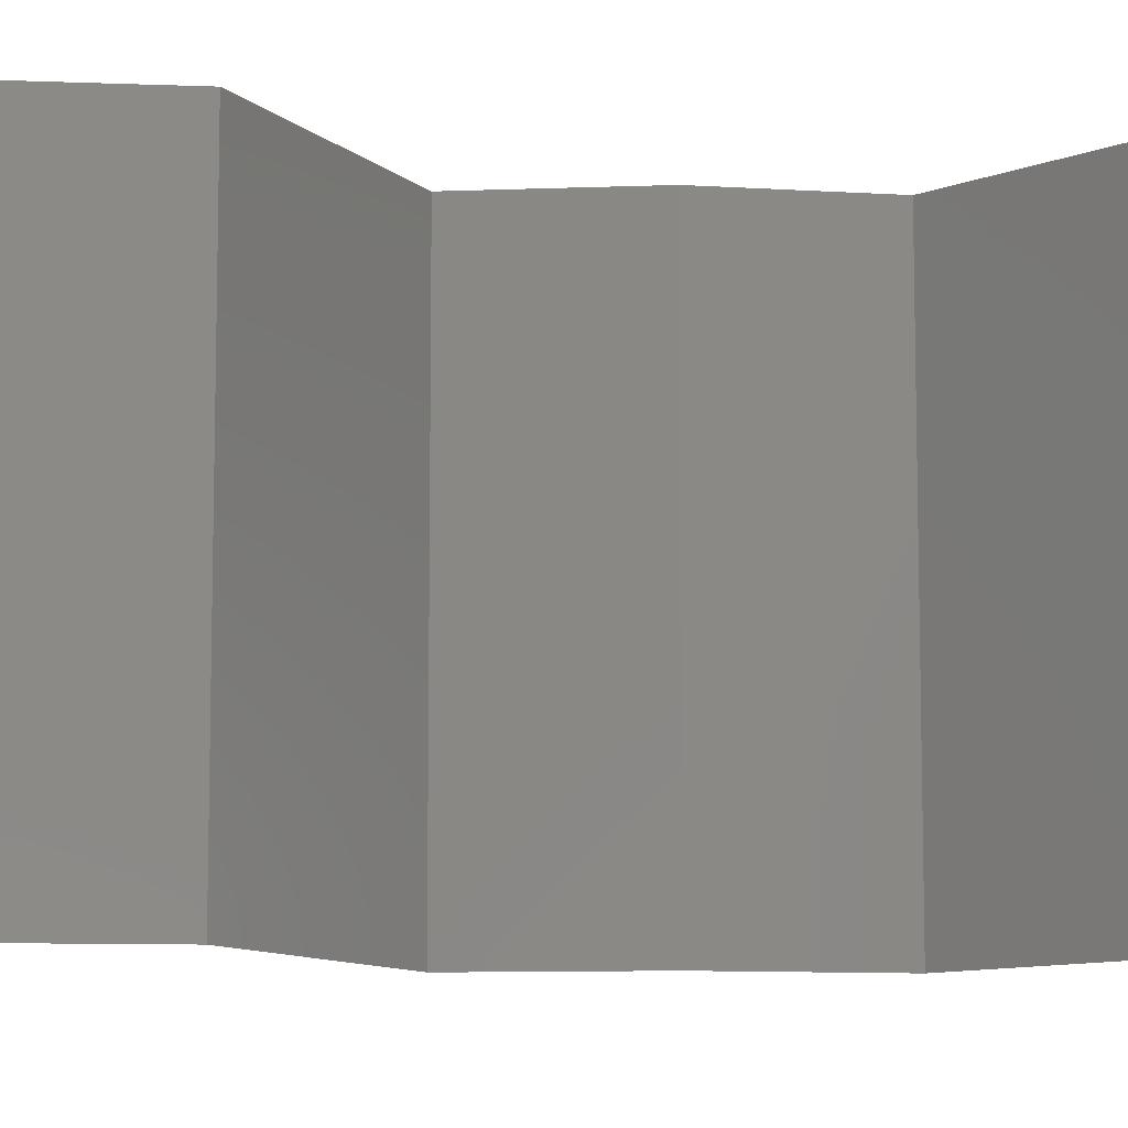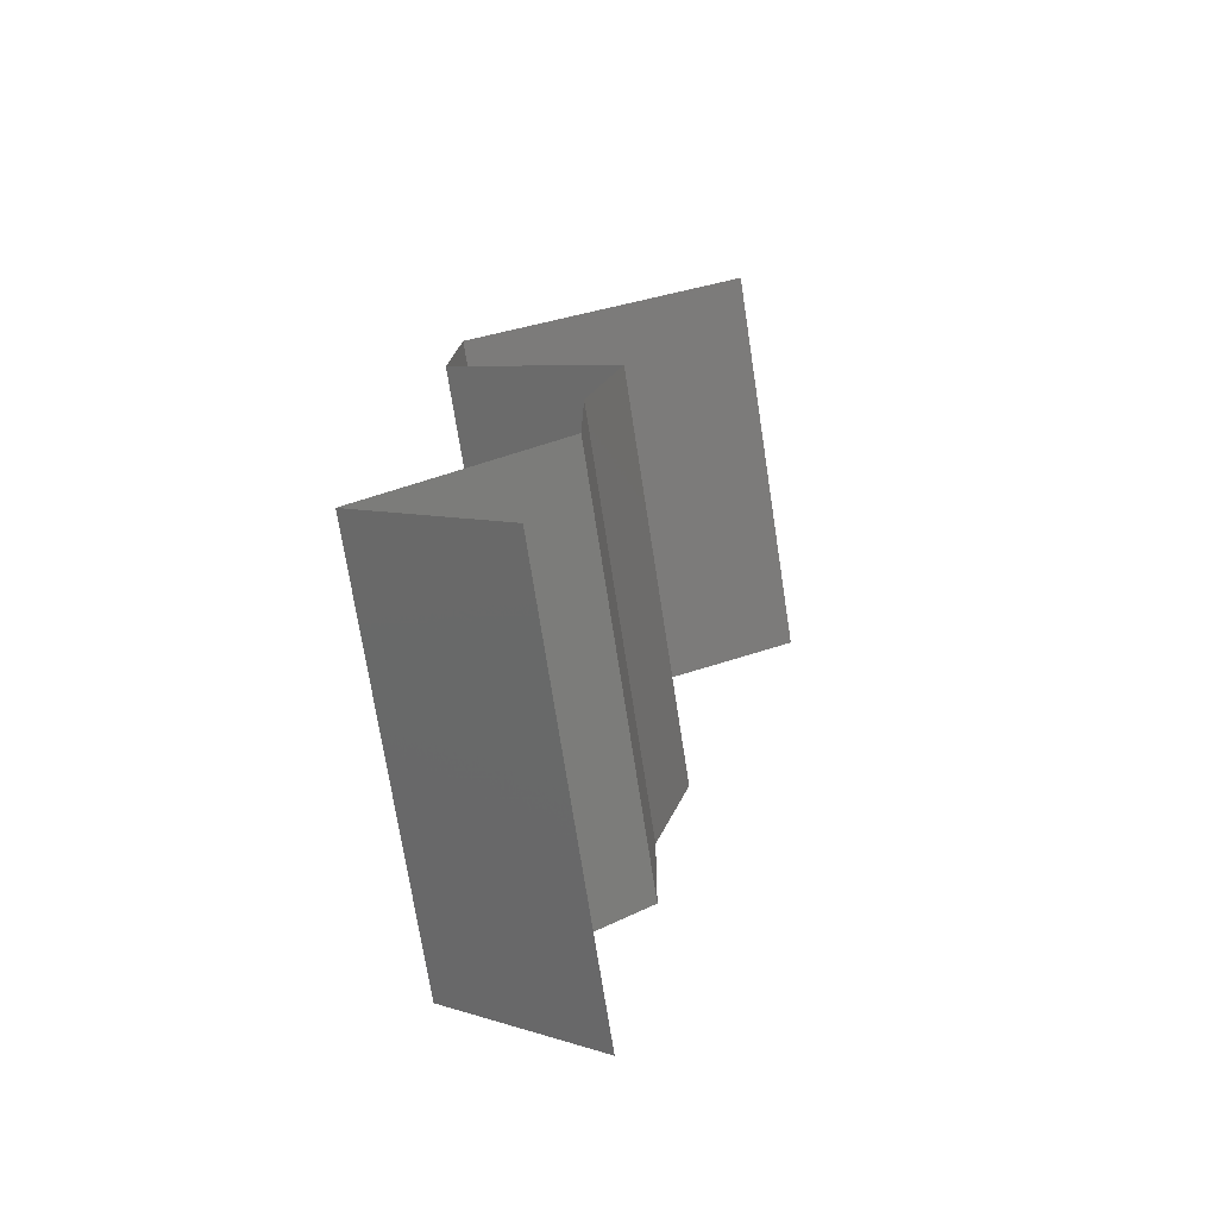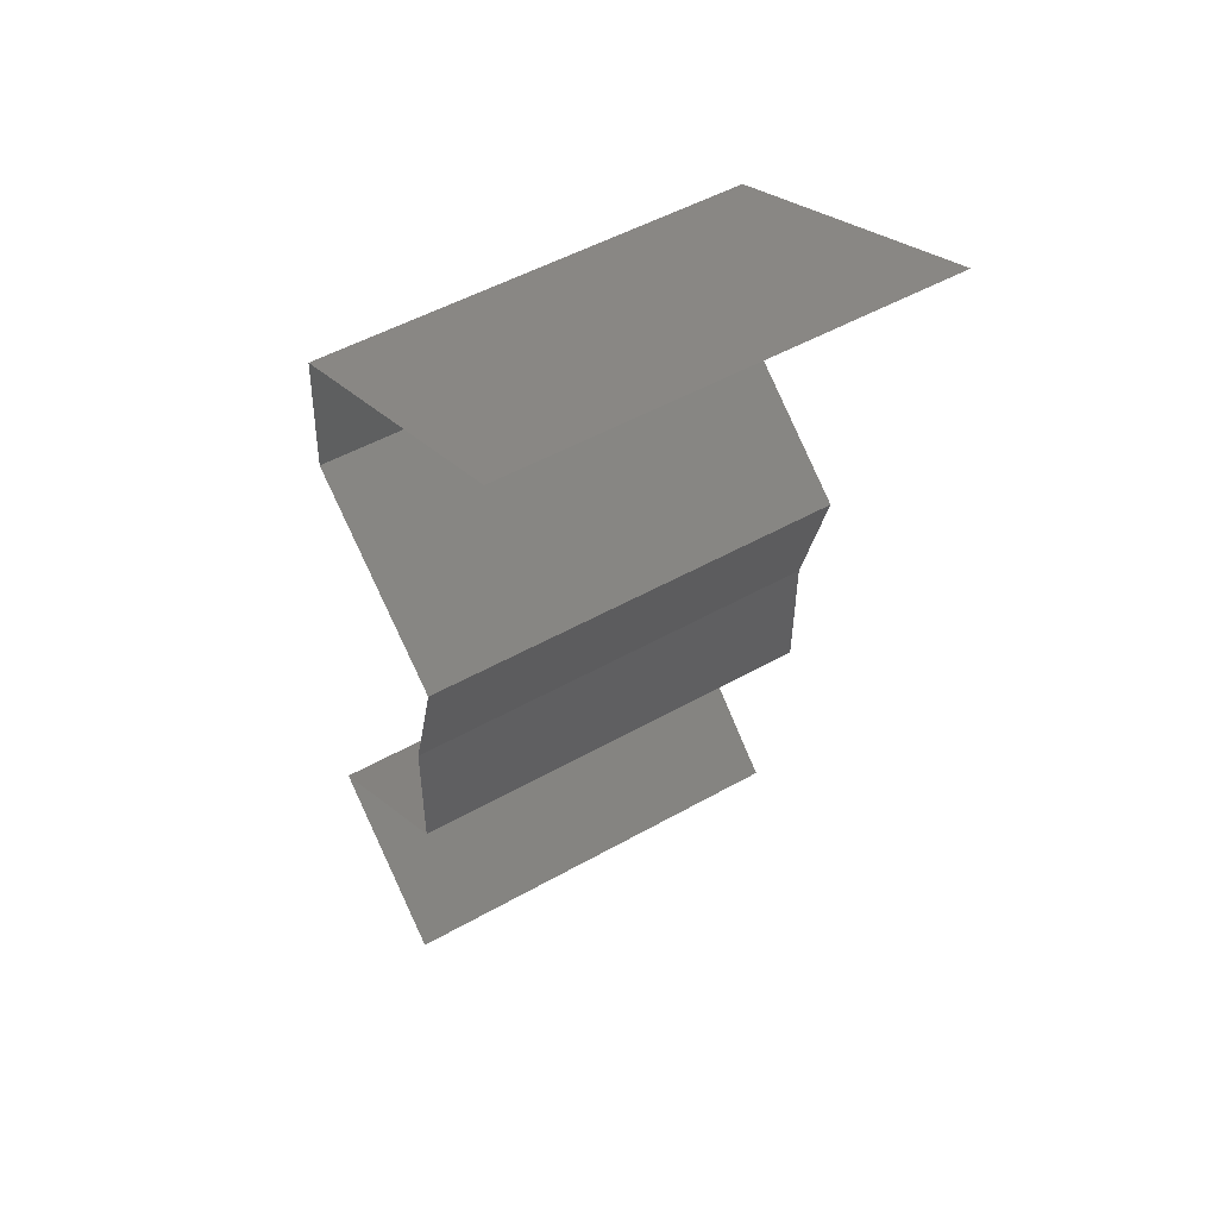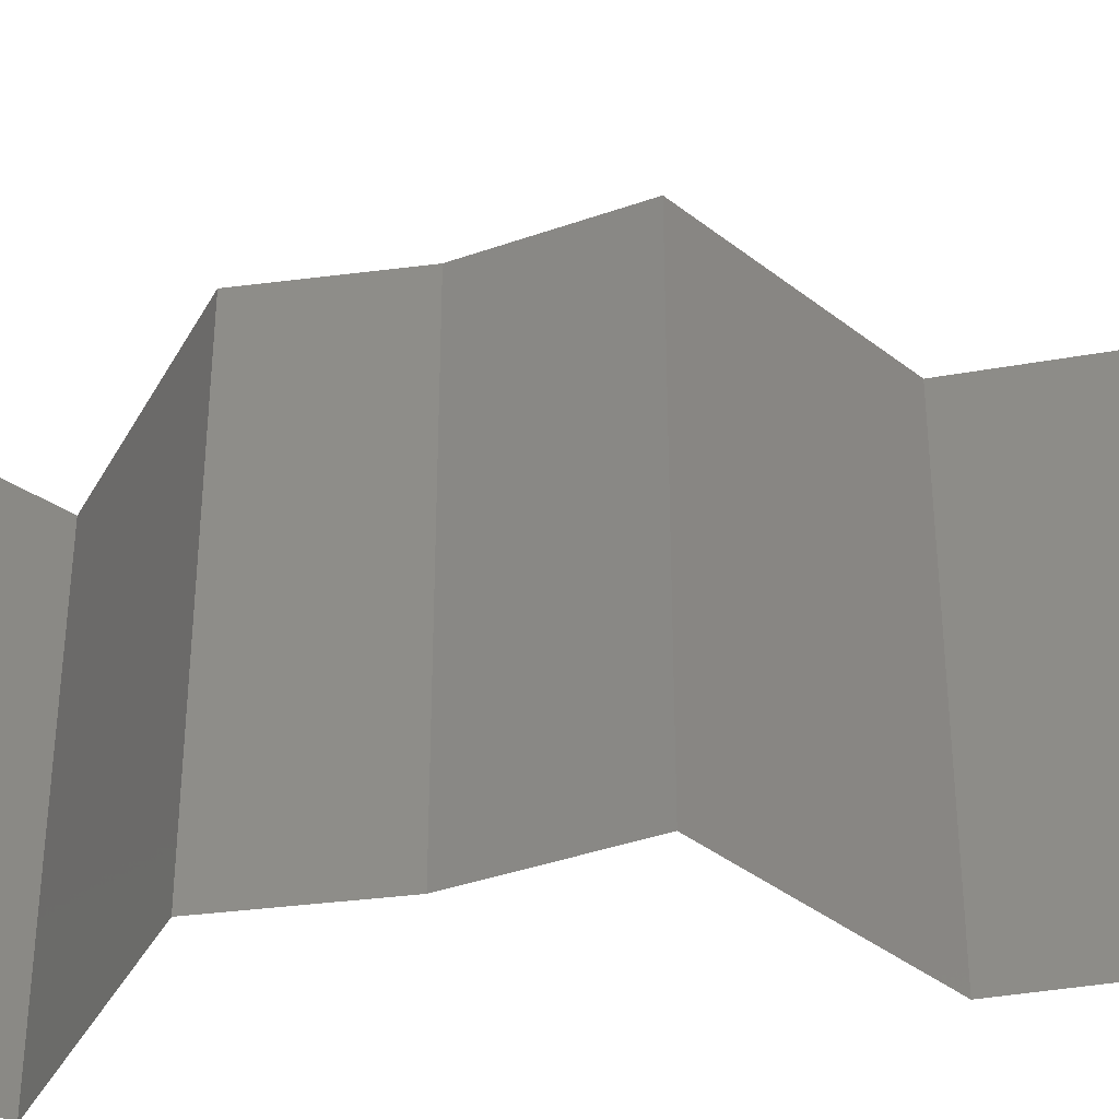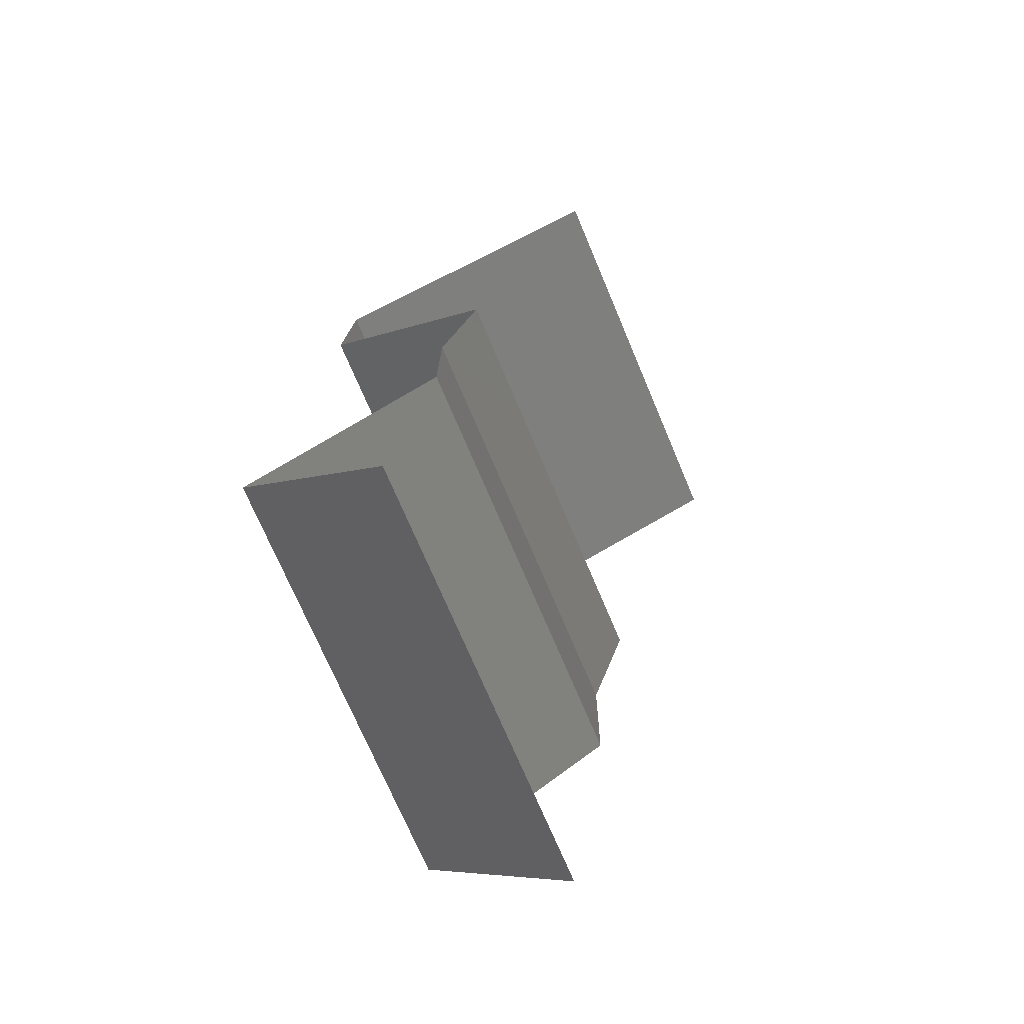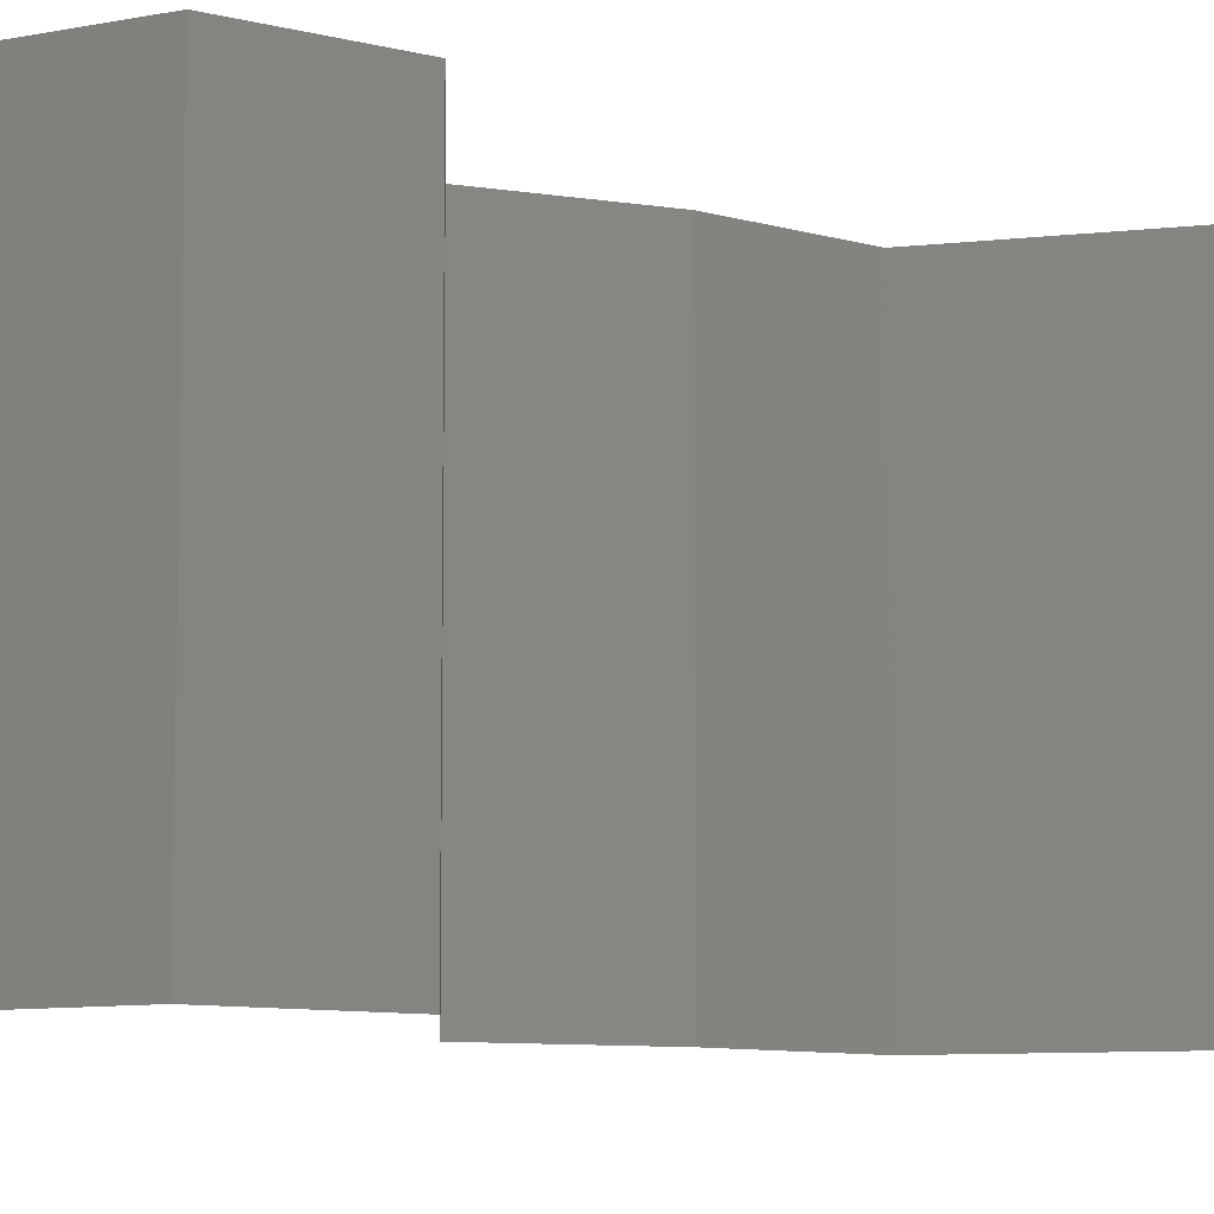
<metadata>
{"format":"stl","ext":"stl","renderer":"f3d","projection":"perspective","resolution":1024,"background":"white","views":[{"elev":-9.8,"azim":-99.8,"up":"+Z"},{"elev":-72.7,"azim":8.8,"up":"+Y"},{"elev":50.6,"azim":58.3,"up":"+Y"},{"elev":-38.2,"azim":98.8,"up":"+Z"},{"elev":-72.5,"azim":22.9,"up":"+Y"},{"elev":-8.9,"azim":-128.5,"up":"+Z"}]}
</metadata>
<code>
# stl→obj: 41 verts, 60 faces
v 0.02403 0.04298 0.02
v 0.03108 0.04605 0.02
v 0.03116 0.04608 0.01229
v 0.03814 0.04912 0.02
v 0.03814 0.04912 0.01
v 0.02403 0.04298 0.01
v 0.02403 0.04298 0
v 0.02897 0.04513 0.005388
v 0.03814 0.04912 0
v 0.03382 0.04723 0.005383
v 0.03108 0.04605 0
v 0.0236 0.03684 0.02
v 0.02381 0.03991 0.015
v 0.0236 0.03684 0
v 0.02381 0.03991 0.005
v 0.0236 0.03684 0.01
v 0.03194 0.0307 0
v 0.02777 0.03377 0.005
v 0.03194 0.0307 0.02
v 0.02777 0.03377 0.015
v 0.03194 0.0307 0.01
v 0.03024 0.02456 0.02
v 0.03109 0.02763 0.015
v 0.03024 0.02456 0.01
v 0.03109 0.02763 0.005
v 0.03024 0.02456 0
v 0.03019 0.01842 0.01
v 0.03022 0.02149 0.015
v 0.03019 0.01842 0
v 0.03022 0.02149 0.005
v 0.03019 0.01842 0.02
v 0.02132 0.01228 0
v 0.02576 0.01535 0.005494
v 0.02132 0.01228 0.02
v 0.02576 0.01535 0.01448
v 0.02132 0.01228 0.01
v 0.02839 0.00614 0
v 0.02839 0.00614 0.01
v 0.02485 0.009209 0.005
v 0.02485 0.009209 0.015
v 0.02839 0.00614 0.02
f 1 2 3
f 2 4 3
f 4 5 3
f 6 1 3
f 7 6 8
f 5 9 10
f 8 3 10
f 11 7 8
f 9 11 10
f 11 8 10
f 3 5 10
f 8 6 3
f 12 1 13
f 7 14 15
f 6 16 13
f 16 6 15
f 6 7 15
f 1 6 13
f 14 16 15
f 16 12 13
f 14 17 18
f 19 12 20
f 12 16 20
f 17 21 18
f 16 18 20
f 18 21 20
f 16 14 18
f 21 19 20
f 22 19 23
f 24 21 25
f 17 26 25
f 21 24 23
f 21 17 25
f 19 21 23
f 26 24 25
f 24 22 23
f 24 27 28
f 26 29 30
f 31 22 28
f 27 24 30
f 24 26 30
f 22 24 28
f 29 27 30
f 27 31 28
f 29 32 33
f 34 31 35
f 31 27 35
f 32 36 33
f 36 35 33
f 36 34 35
f 35 27 33
f 27 29 33
f 37 38 39
f 34 36 40
f 36 32 39
f 38 41 40
f 38 36 39
f 36 38 40
f 32 37 39
f 41 34 40

</code>
